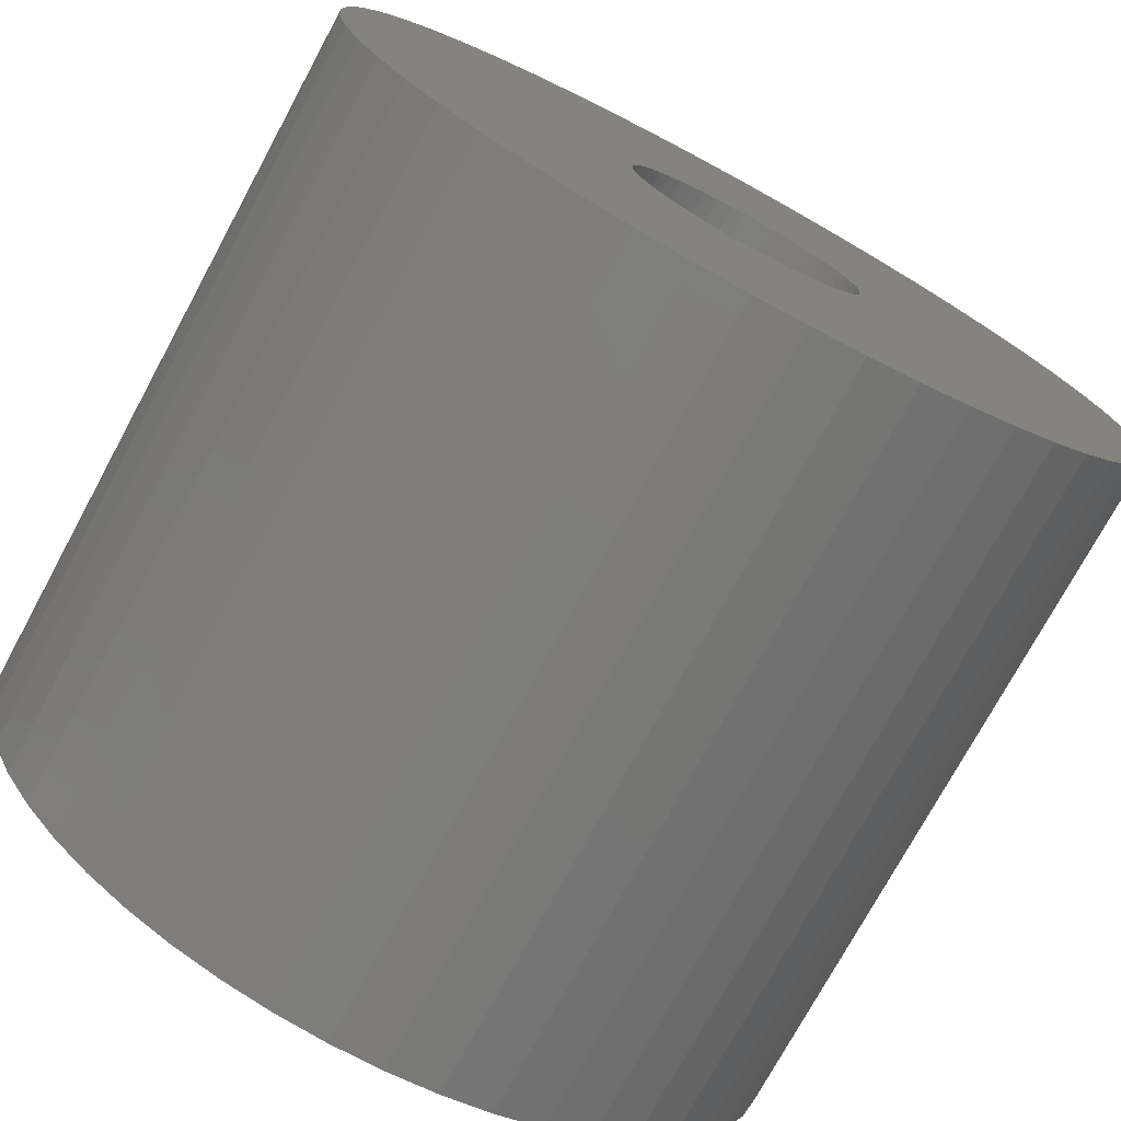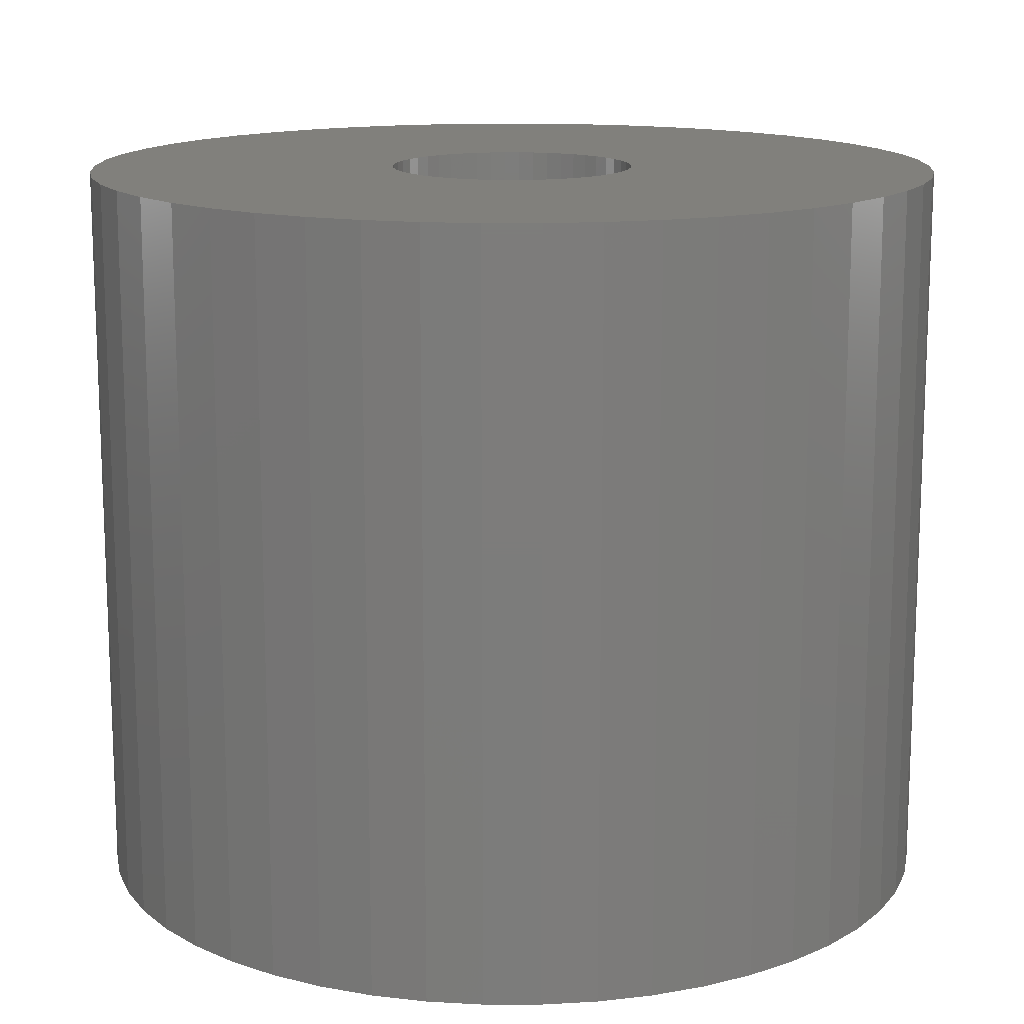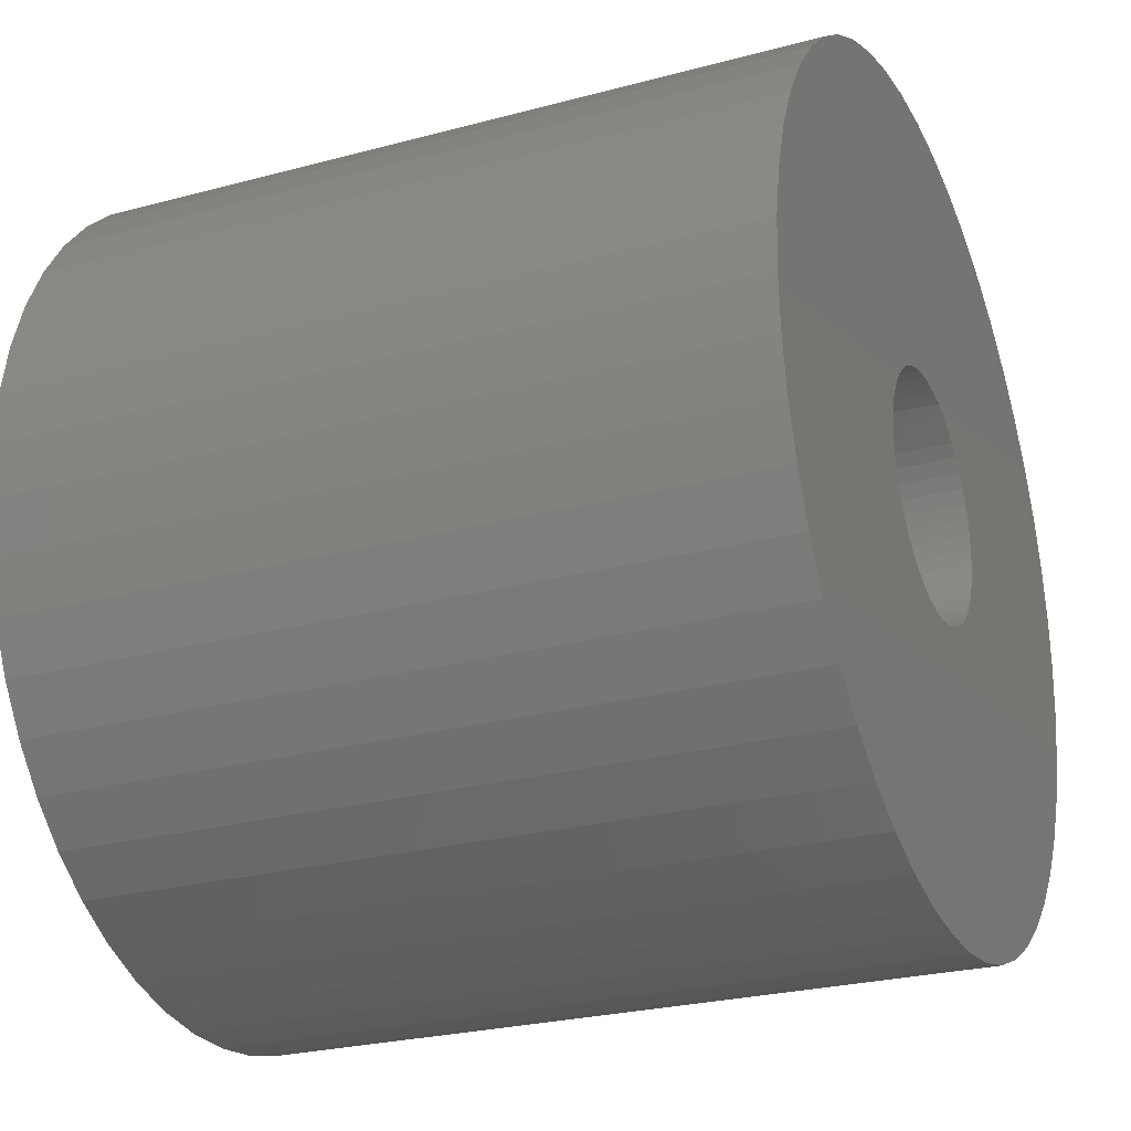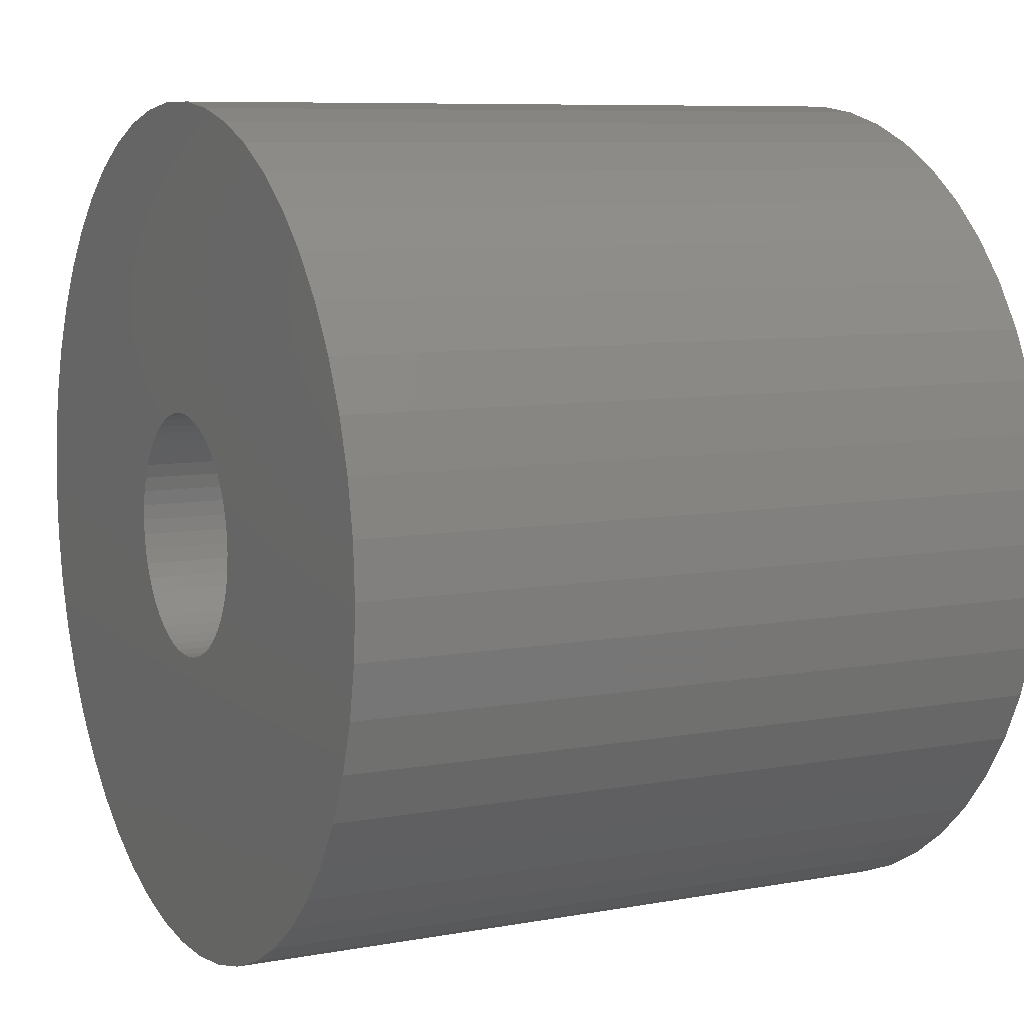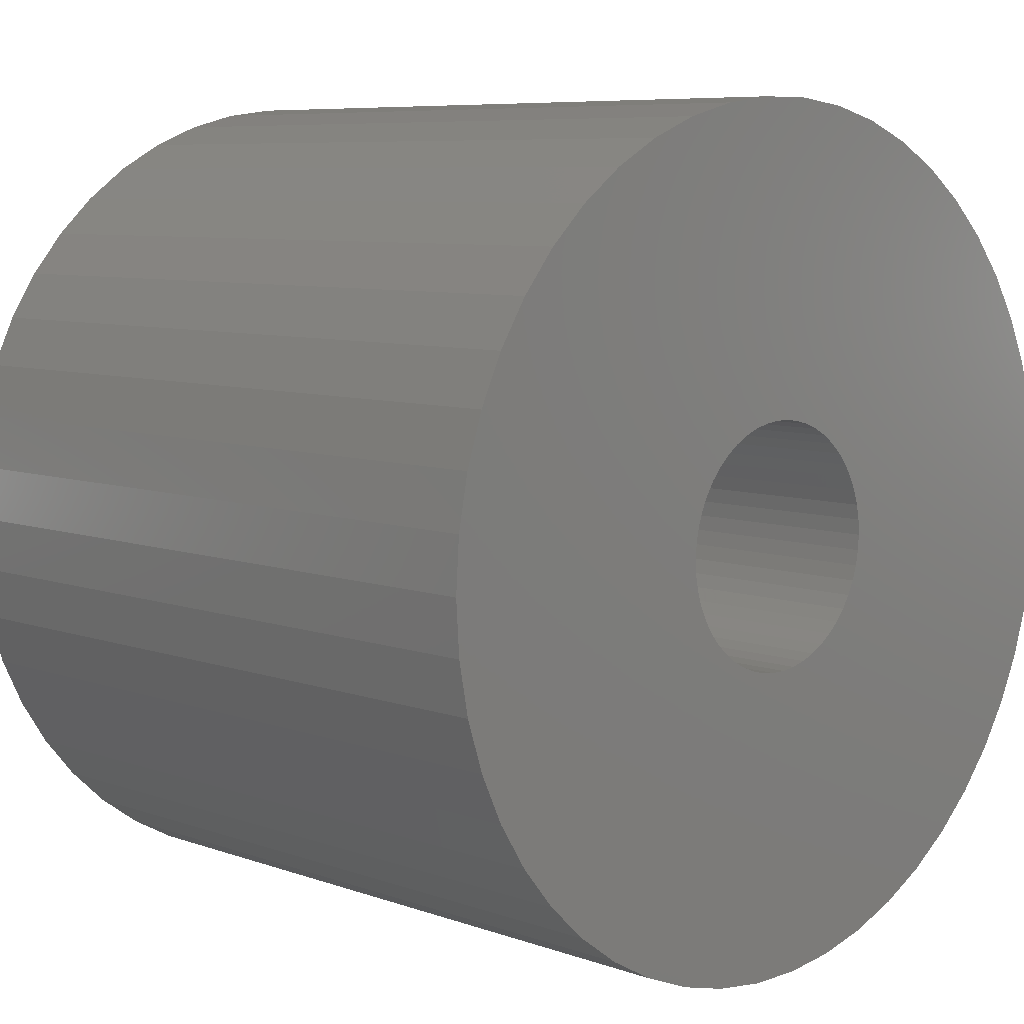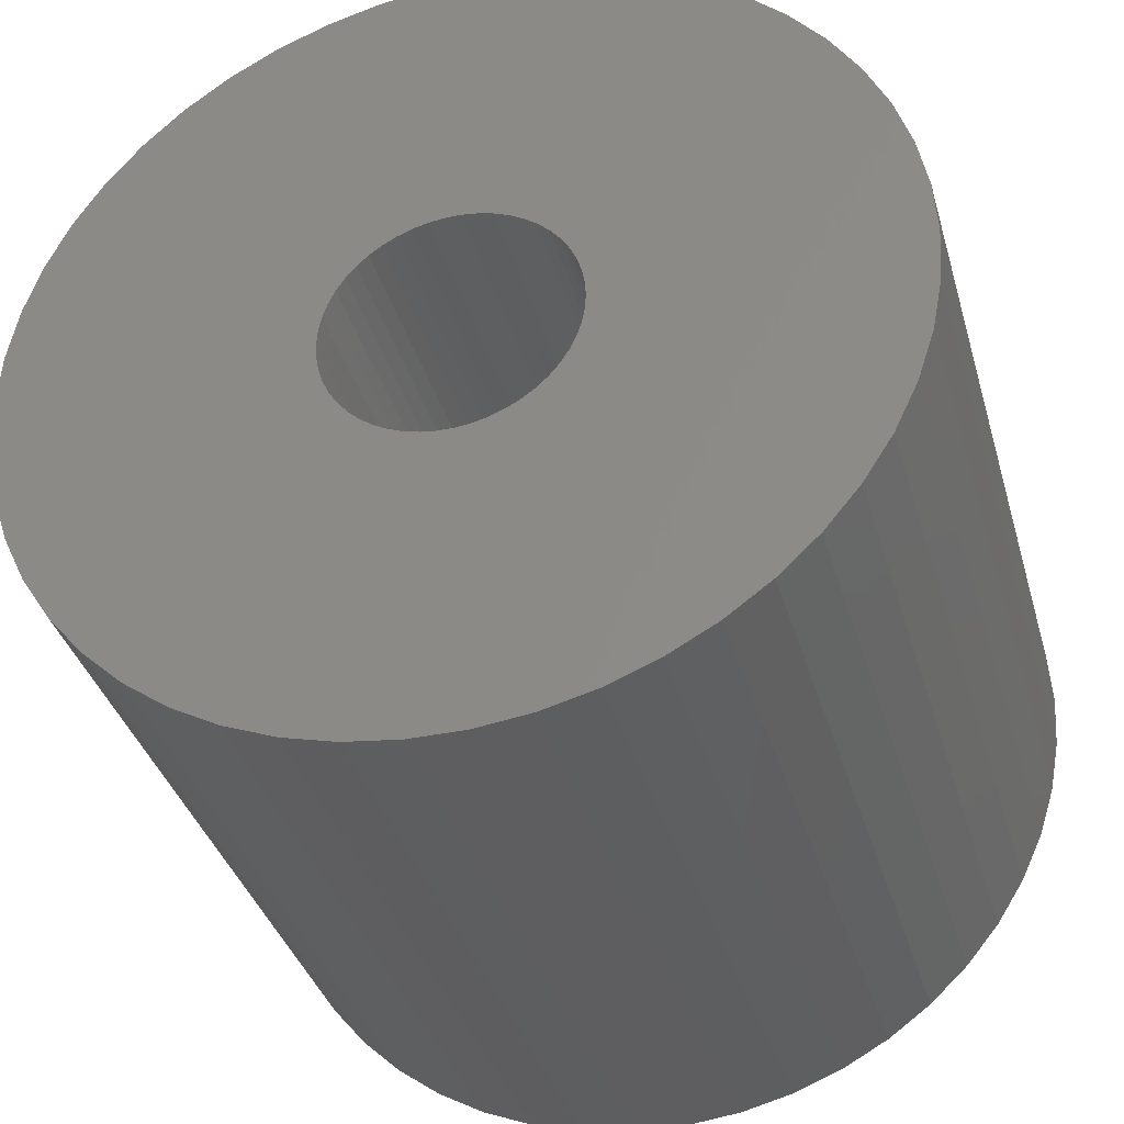
<metadata>
{"format":"stl","ext":"stl","renderer":"f3d","projection":"perspective","resolution":1024,"background":"white","views":[{"elev":-74.7,"azim":151.6,"up":"+Y"},{"elev":-75.7,"azim":180.0,"up":"+Y"},{"elev":-25.7,"azim":-66.7,"up":"+Y"},{"elev":8.1,"azim":-116.9,"up":"+Y"},{"elev":7.4,"azim":135.4,"up":"+Y"},{"elev":-36.4,"azim":-164.6,"up":"+Y"}]}
</metadata>
<code>
# stl→obj: 200 verts, 400 faces
v 17.5 0 15
v 17.36 2.193 -15
v 17.36 2.193 15
v 17.5 0 -15
v -17.5 0 -15
v -17.36 2.193 15
v -17.36 2.193 -15
v -17.5 0 15
v 1.099 17.47 -15
v -1.099 17.47 15
v 1.099 17.47 15
v -1.099 17.47 -15
v -1.099 -17.47 -15
v 1.099 -17.47 15
v -1.099 -17.47 15
v 1.099 -17.47 -15
v 12.76 11.98 -15
v 11.15 13.48 15
v 12.76 11.98 15
v 11.15 13.48 -15
v -11.15 13.48 -15
v -12.76 11.98 15
v -11.15 13.48 15
v -12.76 11.98 -15
v -5.408 16.64 -15
v -7.451 15.83 15
v -5.408 16.64 15
v -7.451 15.83 -15
v 16.27 6.442 15
v 15.34 8.431 -15
v 15.34 8.431 15
v 16.27 6.442 -15
v 16.95 4.352 -15
v 16.95 4.352 15
v 7.451 15.83 -15
v 5.408 16.64 15
v 7.451 15.83 15
v 5.408 16.64 -15
v 9.377 14.78 -15
v 9.377 14.78 15
v -16.27 6.442 -15
v -15.34 8.431 15
v -15.34 8.431 -15
v -16.27 6.442 15
v -16.95 4.352 -15
v -16.95 4.352 15
v -3.279 17.19 -15
v -3.279 17.19 15
v 3.279 -17.19 15
v 3.279 -17.19 -15
v 14.16 10.29 15
v 14.16 10.29 -15
v 3.279 17.19 15
v 3.279 17.19 -15
v -14.16 10.29 15
v -14.16 10.29 -15
v 5 0 15
v 4.961 0.6267 15
v 17.36 -2.193 15
v 4.843 1.243 15
v 4.961 -0.6267 15
v 4.649 1.841 15
v 16.95 -4.352 15
v 4.382 2.409 15
v 4.843 -1.243 15
v 4.045 2.939 15
v 16.27 -6.442 15
v 3.645 3.423 15
v 4.649 -1.841 15
v 3.187 3.853 15
v 15.34 -8.431 15
v 2.679 4.222 15
v 4.382 -2.409 15
v 2.129 4.524 15
v 14.16 -10.29 15
v 4.045 -2.939 15
v 1.545 4.755 15
v 0.9369 4.911 15
v 0.314 4.99 15
v -0.314 4.99 15
v -0.9369 4.911 15
v -1.545 4.755 15
v -2.129 4.524 15
v -2.679 4.222 15
v -9.377 14.78 15
v -3.187 3.853 15
v -3.645 3.423 15
v -4.045 2.939 15
v 12.76 -11.98 15
v 3.645 -3.423 15
v 11.15 -13.48 15
v 3.187 -3.853 15
v 9.377 -14.78 15
v 2.679 -4.222 15
v 7.451 -15.83 15
v 2.129 -4.524 15
v 5.408 -16.64 15
v 1.545 -4.755 15
v 0.9369 -4.911 15
v 0.314 -4.99 15
v -0.314 -4.99 15
v -0.9369 -4.911 15
v -3.279 -17.19 15
v -1.545 -4.755 15
v -5.408 -16.64 15
v -2.129 -4.524 15
v -7.451 -15.83 15
v -2.679 -4.222 15
v -9.377 -14.78 15
v -3.187 -3.853 15
v -11.15 -13.48 15
v -3.645 -3.423 15
v -12.76 -11.98 15
v -4.045 -2.939 15
v -14.16 -10.29 15
v -4.382 -2.409 15
v -15.34 -8.431 15
v -4.649 -1.841 15
v -16.27 -6.442 15
v -4.843 -1.243 15
v -16.95 -4.352 15
v -4.961 -0.6267 15
v -17.36 -2.193 15
v -5 0 15
v -4.382 2.409 15
v -4.649 1.841 15
v -4.843 1.243 15
v -4.961 0.6267 15
v -9.377 14.78 -15
v 17.36 -2.193 -15
v 16.95 -4.352 -15
v -12.76 -11.98 -15
v -11.15 -13.48 -15
v -15.34 -8.431 -15
v -16.27 -6.442 -15
v -14.16 -10.29 -15
v 5 0 -15
v 4.961 -0.6267 -15
v 4.843 -1.243 -15
v 16.27 -6.442 -15
v 4.961 0.6267 -15
v 4.649 -1.841 -15
v 15.34 -8.431 -15
v 4.382 -2.409 -15
v 14.16 -10.29 -15
v 4.843 1.243 -15
v 4.045 -2.939 -15
v 12.76 -11.98 -15
v 3.645 -3.423 -15
v 11.15 -13.48 -15
v 4.649 1.841 -15
v 3.187 -3.853 -15
v 9.377 -14.78 -15
v 2.679 -4.222 -15
v 7.451 -15.83 -15
v 4.382 2.409 -15
v 2.129 -4.524 -15
v 5.408 -16.64 -15
v 4.045 2.939 -15
v 1.545 -4.755 -15
v 0.9369 -4.911 -15
v 0.314 -4.99 -15
v -0.314 -4.99 -15
v -0.9369 -4.911 -15
v -3.279 -17.19 -15
v -1.545 -4.755 -15
v -5.408 -16.64 -15
v -2.129 -4.524 -15
v -7.451 -15.83 -15
v -2.679 -4.222 -15
v -9.377 -14.78 -15
v -3.187 -3.853 -15
v -3.645 -3.423 -15
v -4.045 -2.939 -15
v 3.645 3.423 -15
v 3.187 3.853 -15
v 2.679 4.222 -15
v 2.129 4.524 -15
v 1.545 4.755 -15
v 0.9369 4.911 -15
v 0.314 4.99 -15
v -0.314 4.99 -15
v -0.9369 4.911 -15
v -1.545 4.755 -15
v -2.129 4.524 -15
v -2.679 4.222 -15
v -3.187 3.853 -15
v -3.645 3.423 -15
v -4.045 2.939 -15
v -4.382 2.409 -15
v -4.649 1.841 -15
v -4.843 1.243 -15
v -4.961 0.6267 -15
v -5 0 -15
v -4.382 -2.409 -15
v -4.649 -1.841 -15
v -4.843 -1.243 -15
v -16.95 -4.352 -15
v -4.961 -0.6267 -15
v -17.36 -2.193 -15
f 1 2 3
f 2 1 4
f 5 6 7
f 6 5 8
f 9 10 11
f 10 9 12
f 13 14 15
f 14 13 16
f 17 18 19
f 18 17 20
f 21 22 23
f 22 21 24
f 25 26 27
f 26 25 28
f 29 30 31
f 30 29 32
f 3 33 34
f 33 3 2
f 35 36 37
f 36 35 38
f 39 37 40
f 37 39 35
f 41 42 43
f 42 41 44
f 45 44 41
f 44 45 46
f 47 27 48
f 27 47 25
f 16 49 14
f 49 16 50
f 34 32 29
f 32 34 33
f 51 17 19
f 17 51 52
f 31 52 51
f 52 31 30
f 38 53 36
f 53 38 54
f 54 11 53
f 11 54 9
f 20 40 18
f 40 20 39
f 43 55 56
f 55 43 42
f 56 22 24
f 22 56 55
f 7 46 45
f 46 7 6
f 57 1 3
f 58 3 34
f 1 57 59
f 60 34 29
f 61 59 57
f 62 29 31
f 59 61 63
f 64 31 51
f 65 63 61
f 66 51 19
f 63 65 67
f 68 19 18
f 69 67 65
f 70 18 40
f 67 69 71
f 72 40 37
f 73 71 69
f 74 37 36
f 71 73 75
f 76 75 73
f 3 58 57
f 34 60 58
f 29 62 60
f 31 64 62
f 51 66 64
f 19 68 66
f 77 36 53
f 18 70 68
f 40 72 70
f 37 74 72
f 36 77 74
f 78 53 11
f 53 78 77
f 11 79 78
f 11 80 79
f 10 80 11
f 80 10 81
f 48 81 10
f 81 48 82
f 27 82 48
f 82 27 83
f 26 83 27
f 83 26 84
f 85 84 26
f 84 85 86
f 23 86 85
f 86 23 87
f 22 87 23
f 55 88 22
f 87 22 88
f 75 76 89
f 90 89 76
f 89 90 91
f 92 91 90
f 91 92 93
f 94 93 92
f 93 94 95
f 96 95 94
f 95 96 97
f 98 97 96
f 97 98 49
f 99 49 98
f 49 99 14
f 100 14 99
f 101 14 100
f 15 101 102
f 101 15 14
f 103 102 104
f 105 104 106
f 107 106 108
f 109 108 110
f 102 103 15
f 111 110 112
f 113 112 114
f 115 114 116
f 117 116 118
f 119 118 120
f 121 120 122
f 104 105 103
f 123 122 124
f 88 55 125
f 42 125 55
f 106 107 105
f 125 42 126
f 108 109 107
f 44 126 42
f 110 111 109
f 126 44 127
f 112 113 111
f 46 127 44
f 114 115 113
f 127 46 128
f 116 117 115
f 6 128 46
f 118 119 117
f 128 6 124
f 120 121 119
f 8 124 6
f 122 123 121
f 124 8 123
f 28 85 26
f 85 28 129
f 129 23 85
f 23 129 21
f 12 48 10
f 48 12 47
f 59 4 1
f 4 59 130
f 63 130 59
f 130 63 131
f 132 111 113
f 111 132 133
f 134 119 135
f 119 134 117
f 136 117 134
f 117 136 115
f 137 4 130
f 138 130 131
f 4 137 2
f 139 131 140
f 141 2 137
f 142 140 143
f 2 141 33
f 144 143 145
f 146 33 141
f 147 145 148
f 33 146 32
f 149 148 150
f 151 32 146
f 152 150 153
f 32 151 30
f 154 153 155
f 156 30 151
f 157 155 158
f 30 156 52
f 159 52 156
f 130 138 137
f 131 139 138
f 140 142 139
f 143 144 142
f 145 147 144
f 148 149 147
f 160 158 50
f 150 152 149
f 153 154 152
f 155 157 154
f 158 160 157
f 161 50 16
f 50 161 160
f 16 162 161
f 16 163 162
f 13 163 16
f 163 13 164
f 165 164 13
f 164 165 166
f 167 166 165
f 166 167 168
f 169 168 167
f 168 169 170
f 171 170 169
f 170 171 172
f 133 172 171
f 172 133 173
f 132 173 133
f 136 174 132
f 173 132 174
f 52 159 17
f 175 17 159
f 17 175 20
f 176 20 175
f 20 176 39
f 177 39 176
f 39 177 35
f 178 35 177
f 35 178 38
f 179 38 178
f 38 179 54
f 180 54 179
f 54 180 9
f 181 9 180
f 182 9 181
f 12 182 183
f 182 12 9
f 47 183 184
f 25 184 185
f 28 185 186
f 129 186 187
f 183 47 12
f 21 187 188
f 24 188 189
f 56 189 190
f 43 190 191
f 41 191 192
f 45 192 193
f 184 25 47
f 7 193 194
f 174 136 195
f 134 195 136
f 185 28 25
f 195 134 196
f 186 129 28
f 135 196 134
f 187 21 129
f 196 135 197
f 188 24 21
f 198 197 135
f 189 56 24
f 197 198 199
f 190 43 56
f 200 199 198
f 191 41 43
f 199 200 194
f 192 45 41
f 5 194 200
f 193 7 45
f 194 5 7
f 155 93 95
f 93 155 153
f 71 140 67
f 140 71 143
f 132 115 136
f 115 132 113
f 135 121 198
f 121 135 119
f 150 89 91
f 89 150 148
f 158 95 97
f 95 158 155
f 50 97 49
f 97 50 158
f 75 143 71
f 143 75 145
f 89 145 75
f 145 89 148
f 67 131 63
f 131 67 140
f 169 105 107
f 105 169 167
f 167 103 105
f 103 167 165
f 198 123 200
f 123 198 121
f 200 8 5
f 8 200 123
f 153 91 93
f 91 153 150
f 165 15 103
f 15 165 13
f 171 107 109
f 107 171 169
f 133 109 111
f 109 133 171
f 137 58 141
f 58 137 57
f 124 193 128
f 193 124 194
f 182 79 80
f 79 182 181
f 162 101 100
f 101 162 163
f 176 68 70
f 68 176 175
f 188 86 87
f 86 188 187
f 185 82 83
f 82 185 184
f 151 64 156
f 64 151 62
f 141 60 146
f 60 141 58
f 179 74 77
f 74 179 178
f 180 77 78
f 77 180 179
f 178 72 74
f 72 178 177
f 126 190 125
f 190 126 191
f 88 188 87
f 188 88 189
f 127 191 126
f 191 127 192
f 184 81 82
f 81 184 183
f 161 100 99
f 100 161 162
f 146 62 151
f 62 146 60
f 159 68 175
f 68 159 66
f 156 66 159
f 66 156 64
f 181 78 79
f 78 181 180
f 177 70 72
f 70 177 176
f 125 189 88
f 189 125 190
f 128 192 127
f 192 128 193
f 186 83 84
f 83 186 185
f 187 84 86
f 84 187 186
f 183 80 81
f 80 183 182
f 139 61 138
f 61 139 65
f 172 112 110
f 112 172 173
f 116 196 118
f 196 116 195
f 112 174 114
f 174 112 173
f 154 96 94
f 96 154 157
f 144 69 142
f 69 144 73
f 138 57 137
f 57 138 61
f 164 104 102
f 104 164 166
f 118 197 120
f 197 118 196
f 149 92 90
f 92 149 152
f 157 98 96
f 98 157 160
f 160 99 98
f 99 160 161
f 147 73 144
f 73 147 76
f 149 76 147
f 76 149 90
f 142 65 139
f 65 142 69
f 163 102 101
f 102 163 164
f 166 106 104
f 106 166 168
f 114 195 116
f 195 114 174
f 120 199 122
f 199 120 197
f 122 194 124
f 194 122 199
f 152 94 92
f 94 152 154
f 168 108 106
f 108 168 170
f 170 110 108
f 110 170 172

</code>
